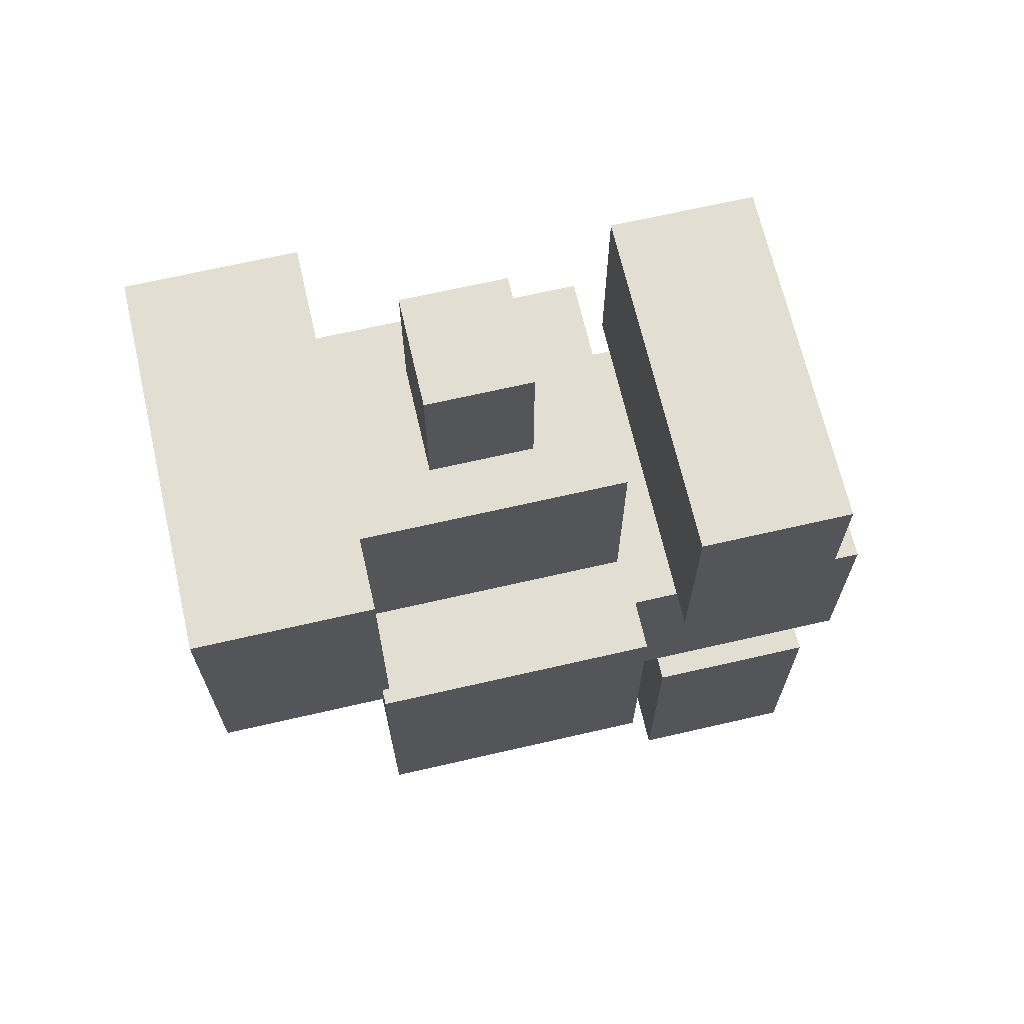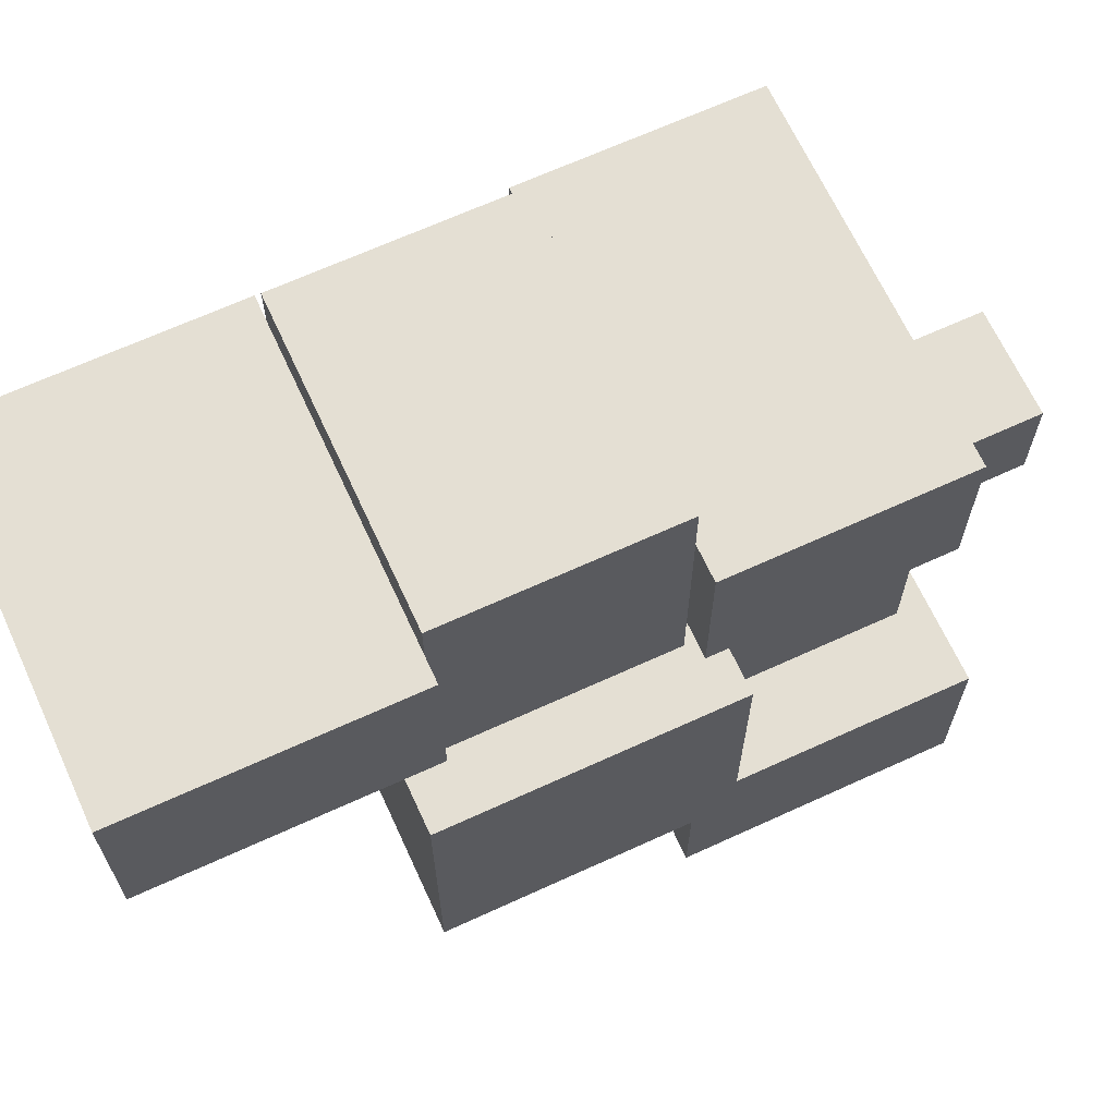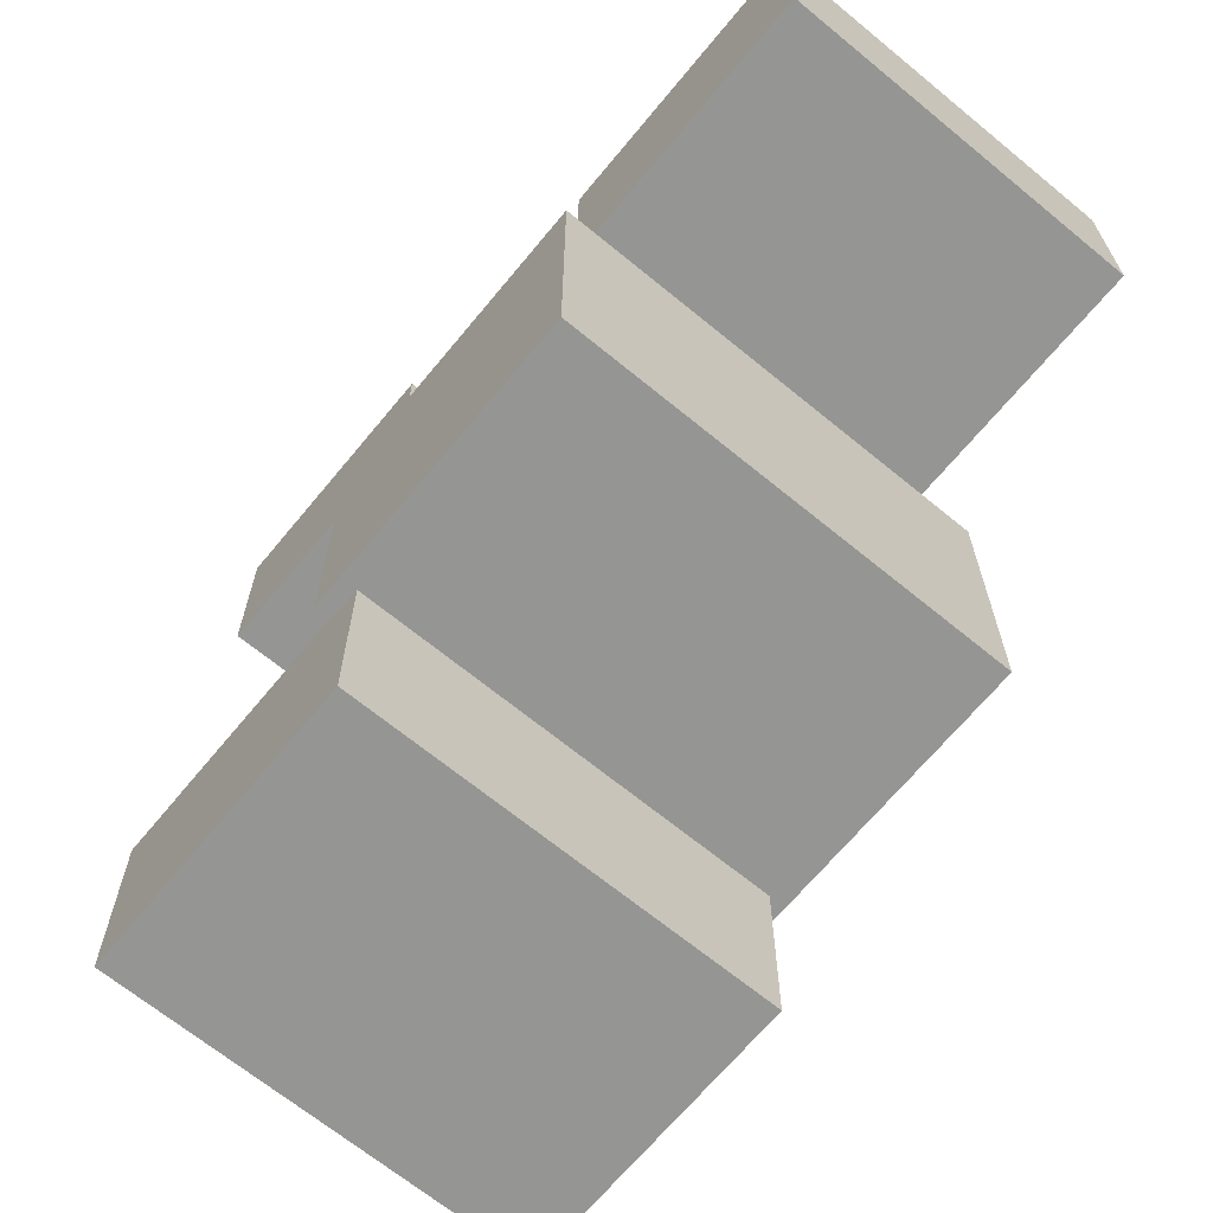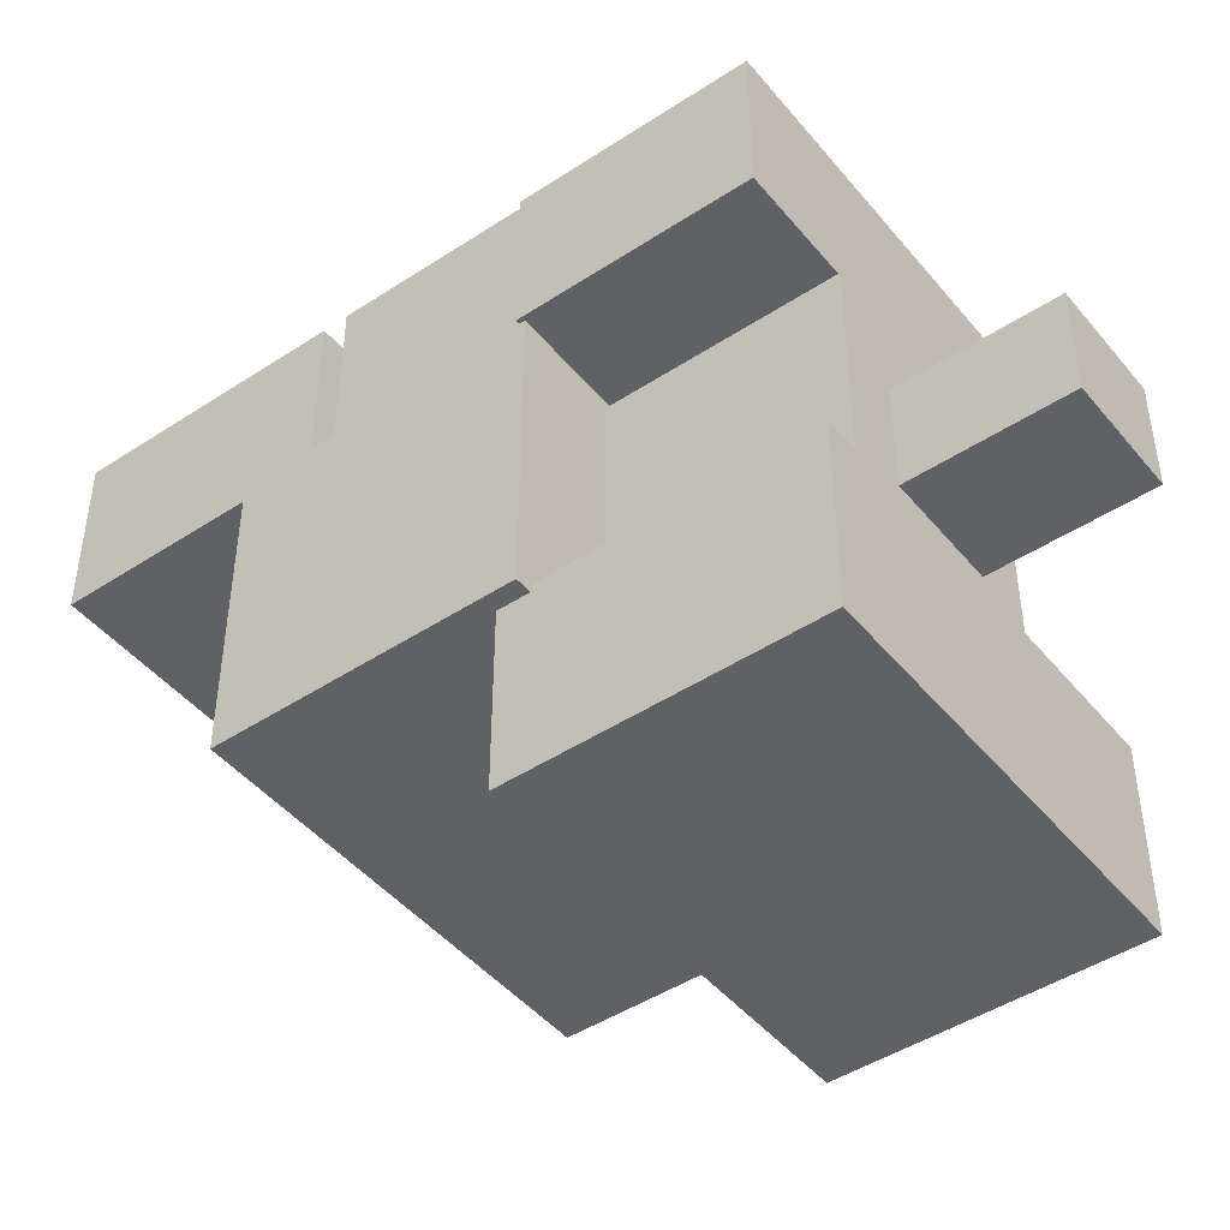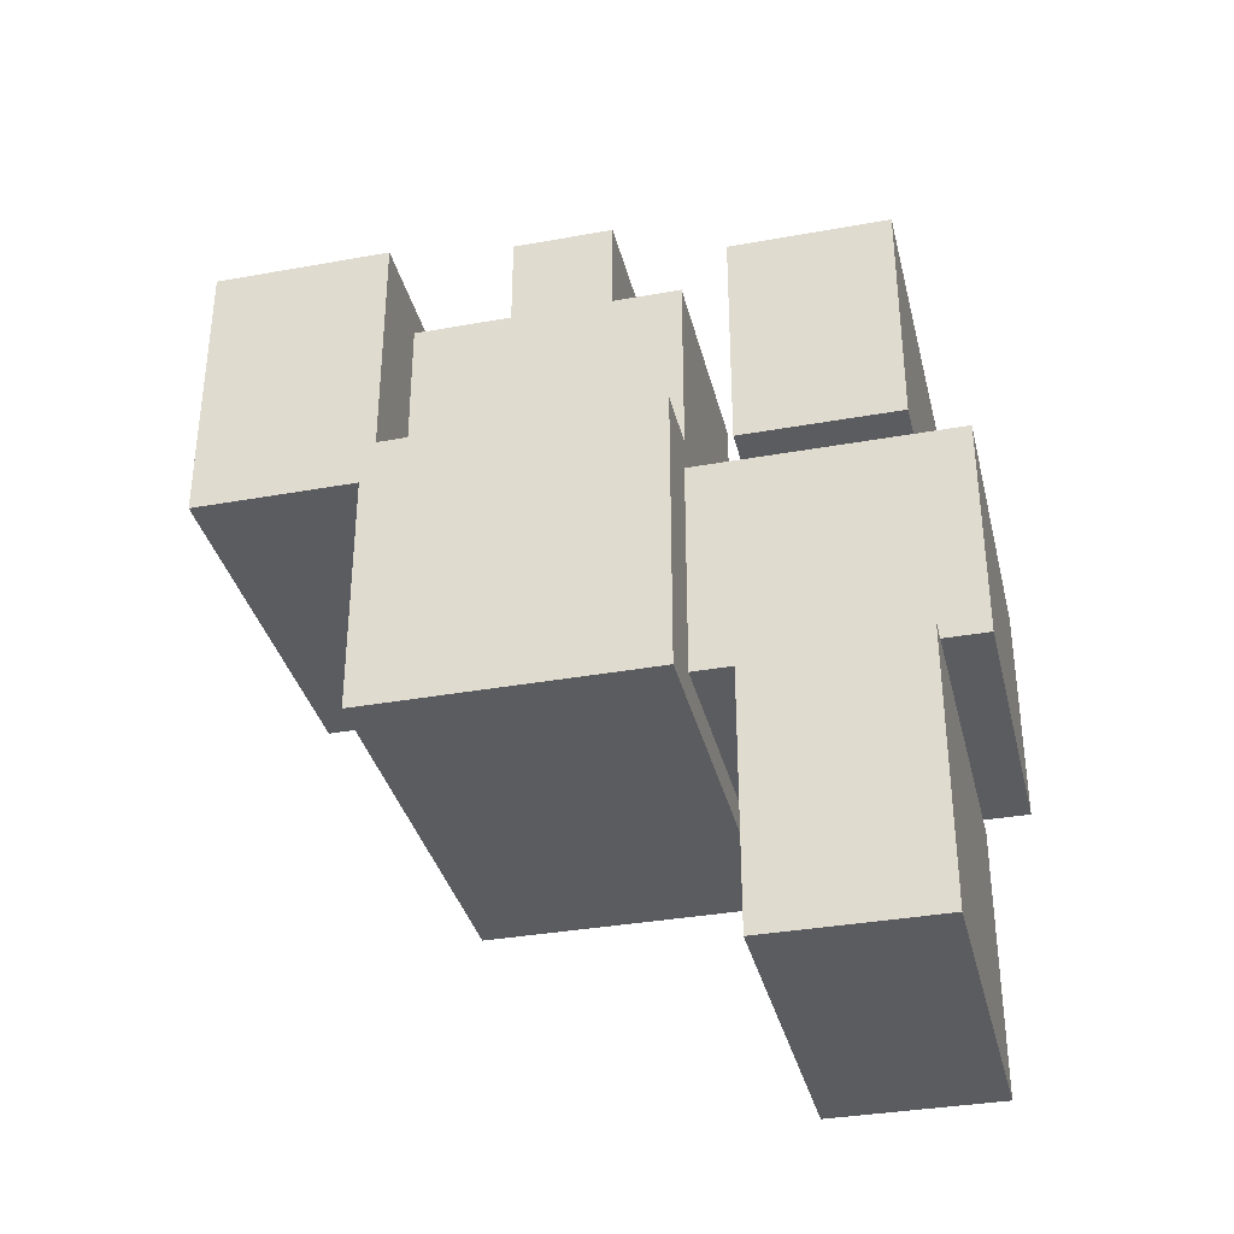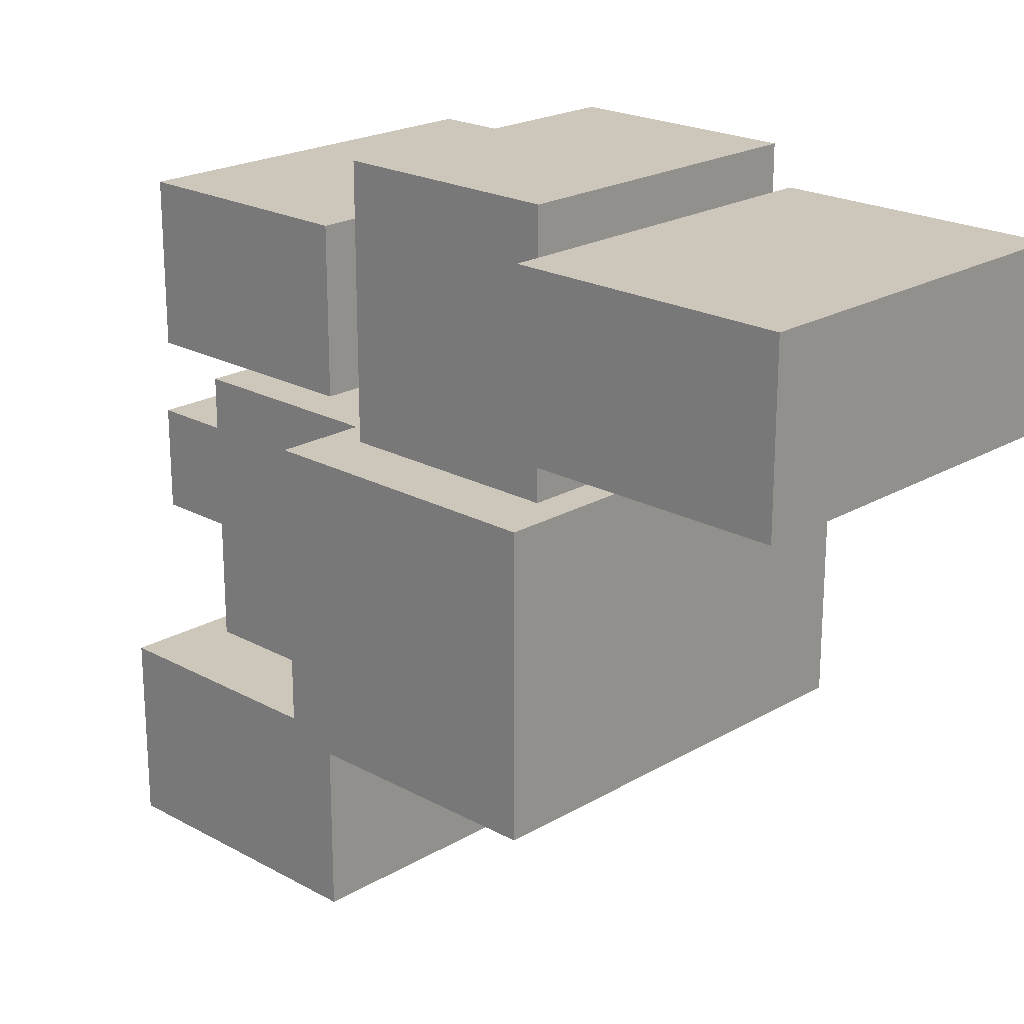
<metadata>
{"format":"obj","ext":"obj","renderer":"f3d","projection":"perspective","resolution":1024,"background":"white","views":[{"elev":67.7,"azim":-103.0,"up":"+Y"},{"elev":66.7,"azim":65.3,"up":"+Z"},{"elev":-67.3,"azim":-39.5,"up":"+Z"},{"elev":-45.8,"azim":127.0,"up":"+Z"},{"elev":-35.1,"azim":-76.5,"up":"+Y"},{"elev":21.3,"azim":-45.9,"up":"+Z"}]}
</metadata>
<code>
v -0.75 -0.5 -0.5
v -0.75 -0.5 0.5
v -0.75 0.5 -0.5
v -0.75 0.5 0.5
v 0.75 -0.5 -0.5
v 0.75 -0.5 0.5
v 0.75 0.5 -0.5
v 0.75 0.5 0.5
v -0.75 -0.5 -0.5
v -0.75 -0.5 0.5
v 0.75 -0.5 -0.5
v 0.75 -0.5 0.5
v -0.75 0.5 -0.5
v -0.75 0.5 0.5
v 0.75 0.5 -0.5
v 0.75 0.5 0.5
v -0.75 -0.5 -0.5
v 0.75 -0.5 -0.5
v -0.75 0.5 -0.5
v 0.75 0.5 -0.5
v -0.75 -0.5 0.5
v 0.75 -0.5 0.5
v -0.75 0.5 0.5
v 0.75 0.5 0.5
g grp1
f 1 2 4 3
f 5 7 8 6
f 9 11 12 10
f 13 14 16 15
f 17 19 20 18
f 21 22 24 23
v -0.5337 -0.3861 0.5
v -0.5337 -0.3861 1.404
v -0.5337 0.3861 0.5
v -0.5337 0.3861 1.404
v 0.5337 -0.3861 0.5
v 0.5337 -0.3861 1.404
v 0.5337 0.3861 0.5
v 0.5337 0.3861 1.404
v -0.5337 -0.3861 0.5
v -0.5337 -0.3861 1.404
v 0.5337 -0.3861 0.5
v 0.5337 -0.3861 1.404
v -0.5337 0.3861 0.5
v -0.5337 0.3861 1.404
v 0.5337 0.3861 0.5
v 0.5337 0.3861 1.404
v -0.5337 -0.3861 0.5
v 0.5337 -0.3861 0.5
v -0.5337 0.3861 0.5
v 0.5337 0.3861 0.5
v -0.5337 -0.3861 1.404
v 0.5337 -0.3861 1.404
v -0.5337 0.3861 1.404
v 0.5337 0.3861 1.404
g grp25
f 25 26 28 27
f 29 31 32 30
f 33 35 36 34
f 37 38 40 39
f 41 43 44 42
f 45 46 48 47
v -0.1968 1.27 -0.1851
v -0.1968 1.27 0.1851
v -0.1968 1.799 -0.1851
v -0.1968 1.799 0.1851
v 0.1968 1.27 -0.1851
v 0.1968 1.27 0.1851
v 0.1968 1.799 -0.1851
v 0.1968 1.799 0.1851
v -0.1968 1.27 -0.1851
v -0.1968 1.27 0.1851
v 0.1968 1.27 -0.1851
v 0.1968 1.27 0.1851
v -0.1968 1.799 -0.1851
v -0.1968 1.799 0.1851
v 0.1968 1.799 -0.1851
v 0.1968 1.799 0.1851
v -0.1968 1.27 -0.1851
v 0.1968 1.27 -0.1851
v -0.1968 1.799 -0.1851
v 0.1968 1.799 -0.1851
v -0.1968 1.27 0.1851
v 0.1968 1.27 0.1851
v -0.1968 1.799 0.1851
v 0.1968 1.799 0.1851
g grp49
f 49 50 52 51
f 53 55 56 54
f 57 59 60 58
f 61 62 64 63
f 65 67 68 66
f 69 70 72 71
v -0.6939 0.3931 -1.097
v -0.6939 0.3931 -0.4739
v -0.6939 1.377 -1.097
v -0.6939 1.377 -0.4739
v 0.6939 0.3931 -1.097
v 0.6939 0.3931 -0.4739
v 0.6939 1.377 -1.097
v 0.6939 1.377 -0.4739
v -0.6939 0.3931 -1.097
v -0.6939 0.3931 -0.4739
v 0.6939 0.3931 -1.097
v 0.6939 0.3931 -0.4739
v -0.6939 1.377 -1.097
v -0.6939 1.377 -0.4739
v 0.6939 1.377 -1.097
v 0.6939 1.377 -0.4739
v -0.6939 0.3931 -1.097
v 0.6939 0.3931 -1.097
v -0.6939 1.377 -1.097
v 0.6939 1.377 -1.097
v -0.6939 0.3931 -0.4739
v 0.6939 0.3931 -0.4739
v -0.6939 1.377 -0.4739
v 0.6939 1.377 -0.4739
g grp73
f 73 74 76 75
f 77 79 80 78
f 81 83 84 82
f 85 86 88 87
f 89 91 92 90
f 93 94 96 95
v -0.3946 0.5 -0.4739
v -0.3946 0.5 0.4739
v -0.3946 1.27 -0.4739
v -0.3946 1.27 0.4739
v 0.3946 0.5 -0.4739
v 0.3946 0.5 0.4739
v 0.3946 1.27 -0.4739
v 0.3946 1.27 0.4739
v -0.3946 0.5 -0.4739
v -0.3946 0.5 0.4739
v 0.3946 0.5 -0.4739
v 0.3946 0.5 0.4739
v -0.3946 1.27 -0.4739
v -0.3946 1.27 0.4739
v 0.3946 1.27 -0.4739
v 0.3946 1.27 0.4739
v -0.3946 0.5 -0.4739
v 0.3946 0.5 -0.4739
v -0.3946 1.27 -0.4739
v 0.3946 1.27 -0.4739
v -0.3946 0.5 0.4739
v 0.3946 0.5 0.4739
v -0.3946 1.27 0.4739
v 0.3946 1.27 0.4739
g grp97
f 97 98 100 99
f 101 103 104 102
f 105 107 108 106
f 109 110 112 111
f 113 115 116 114
f 117 118 120 119
v -0.6541 0.3861 0.6804
v -0.6541 0.3861 1.224
v -0.6541 1.184 0.6804
v -0.6541 1.184 1.224
v 0.6541 0.3861 0.6804
v 0.6541 0.3861 1.224
v 0.6541 1.184 0.6804
v 0.6541 1.184 1.224
v -0.6541 0.3861 0.6804
v -0.6541 0.3861 1.224
v 0.6541 0.3861 0.6804
v 0.6541 0.3861 1.224
v -0.6541 1.184 0.6804
v -0.6541 1.184 1.224
v 0.6541 1.184 0.6804
v 0.6541 1.184 1.224
v -0.6541 0.3861 0.6804
v 0.6541 0.3861 0.6804
v -0.6541 1.184 0.6804
v 0.6541 1.184 0.6804
v -0.6541 0.3861 1.224
v 0.6541 0.3861 1.224
v -0.6541 1.184 1.224
v 0.6541 1.184 1.224
g grp121
f 121 122 124 123
f 125 127 128 126
f 129 131 132 130
f 133 134 136 135
f 137 139 140 138
f 141 142 144 143
v -0.6207 -1.329 0.6553
v -0.6207 -1.329 1.249
v -0.6207 -0.3861 0.6553
v -0.6207 -0.3861 1.249
v 0.6207 -1.329 0.6553
v 0.6207 -1.329 1.249
v 0.6207 -0.3861 0.6553
v 0.6207 -0.3861 1.249
v -0.6207 -1.329 0.6553
v -0.6207 -1.329 1.249
v 0.6207 -1.329 0.6553
v 0.6207 -1.329 1.249
v -0.6207 -0.3861 0.6553
v -0.6207 -0.3861 1.249
v 0.6207 -0.3861 0.6553
v 0.6207 -0.3861 1.249
v -0.6207 -1.329 0.6553
v 0.6207 -1.329 0.6553
v -0.6207 -0.3861 0.6553
v 0.6207 -0.3861 0.6553
v -0.6207 -1.329 1.249
v 0.6207 -1.329 1.249
v -0.6207 -0.3861 1.249
v 0.6207 -0.3861 1.249
g grp145
f 145 146 148 147
f 149 151 152 150
f 153 155 156 154
f 157 158 160 159
f 161 163 164 162
f 165 166 168 167

</code>
